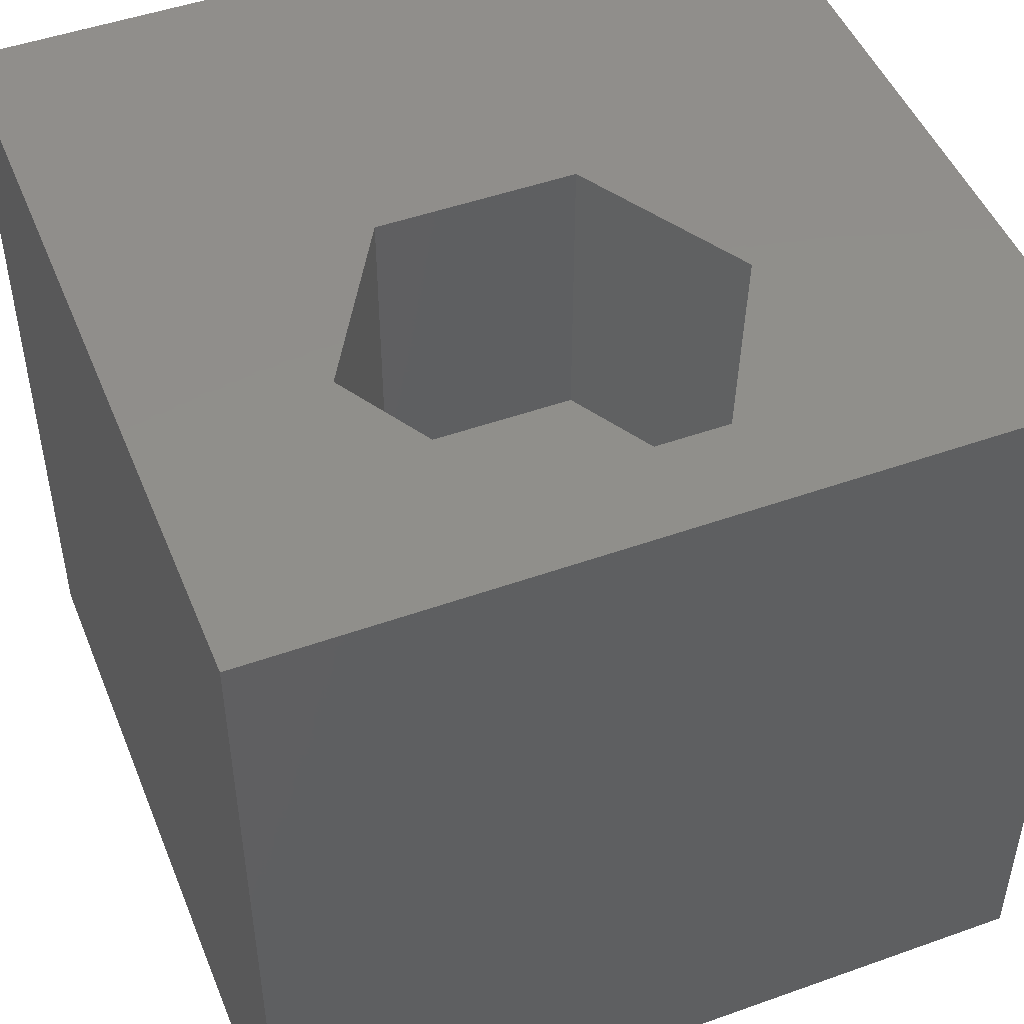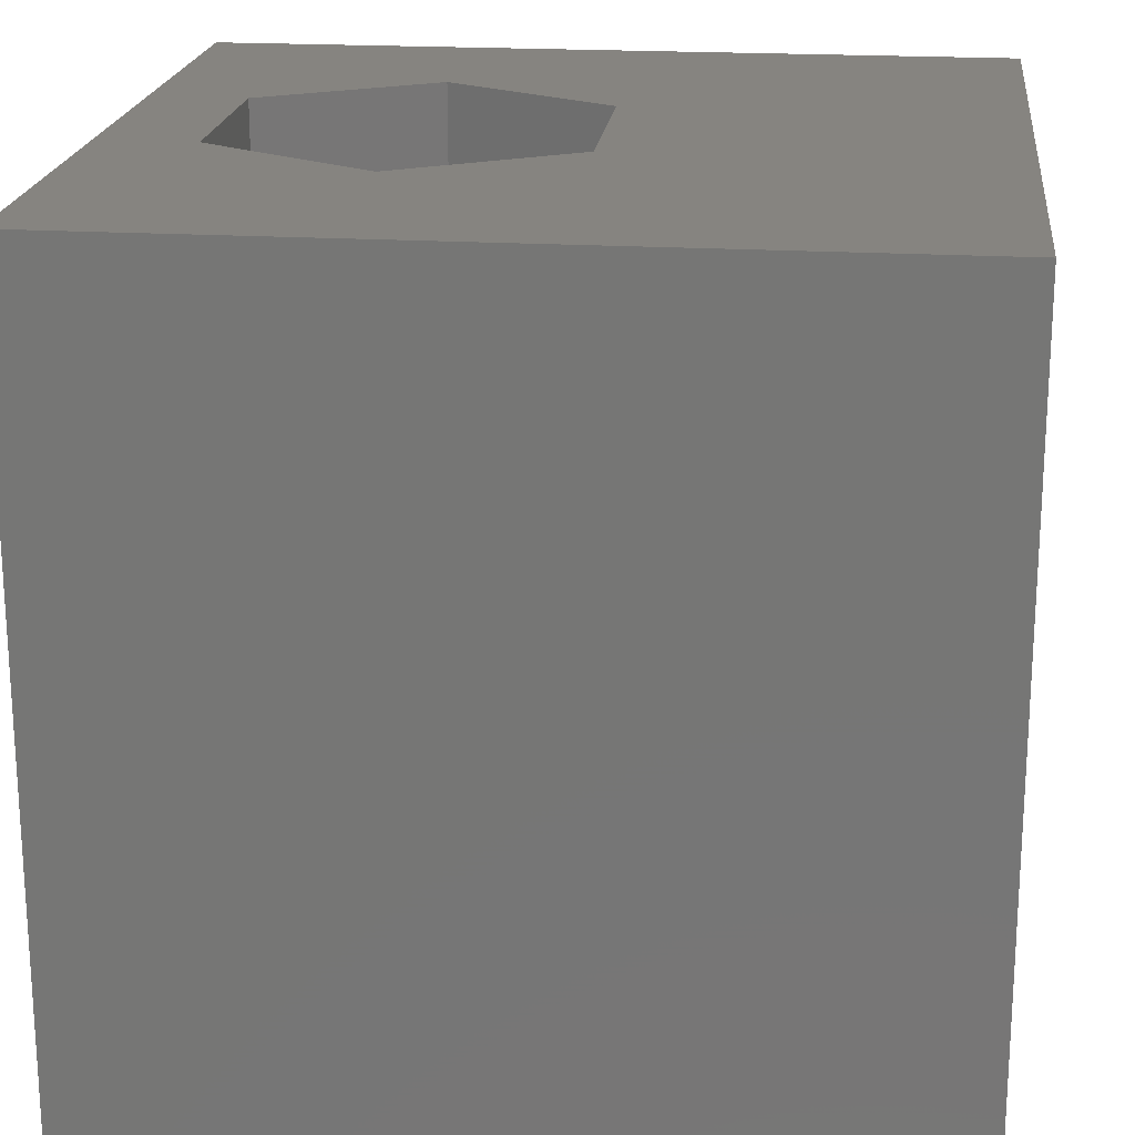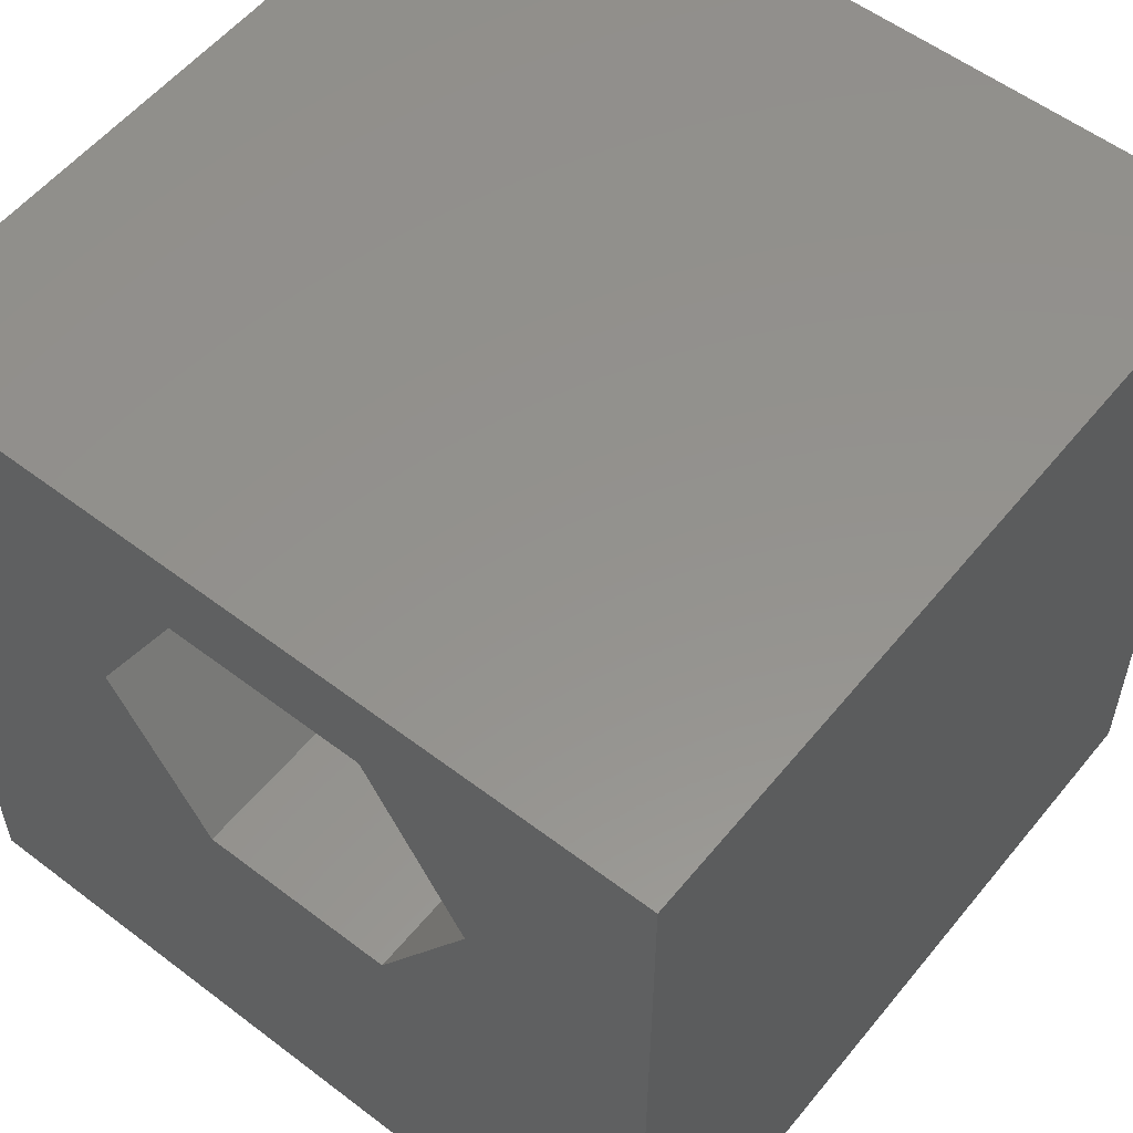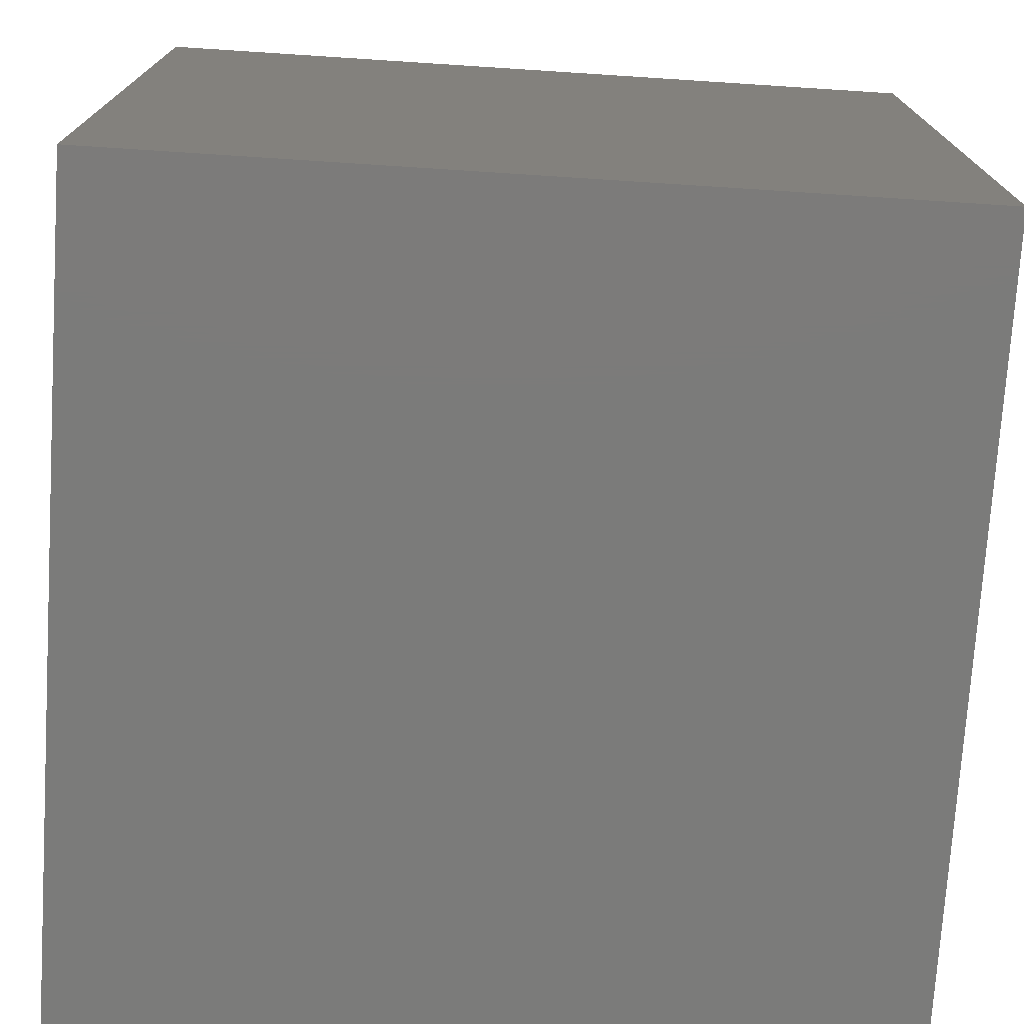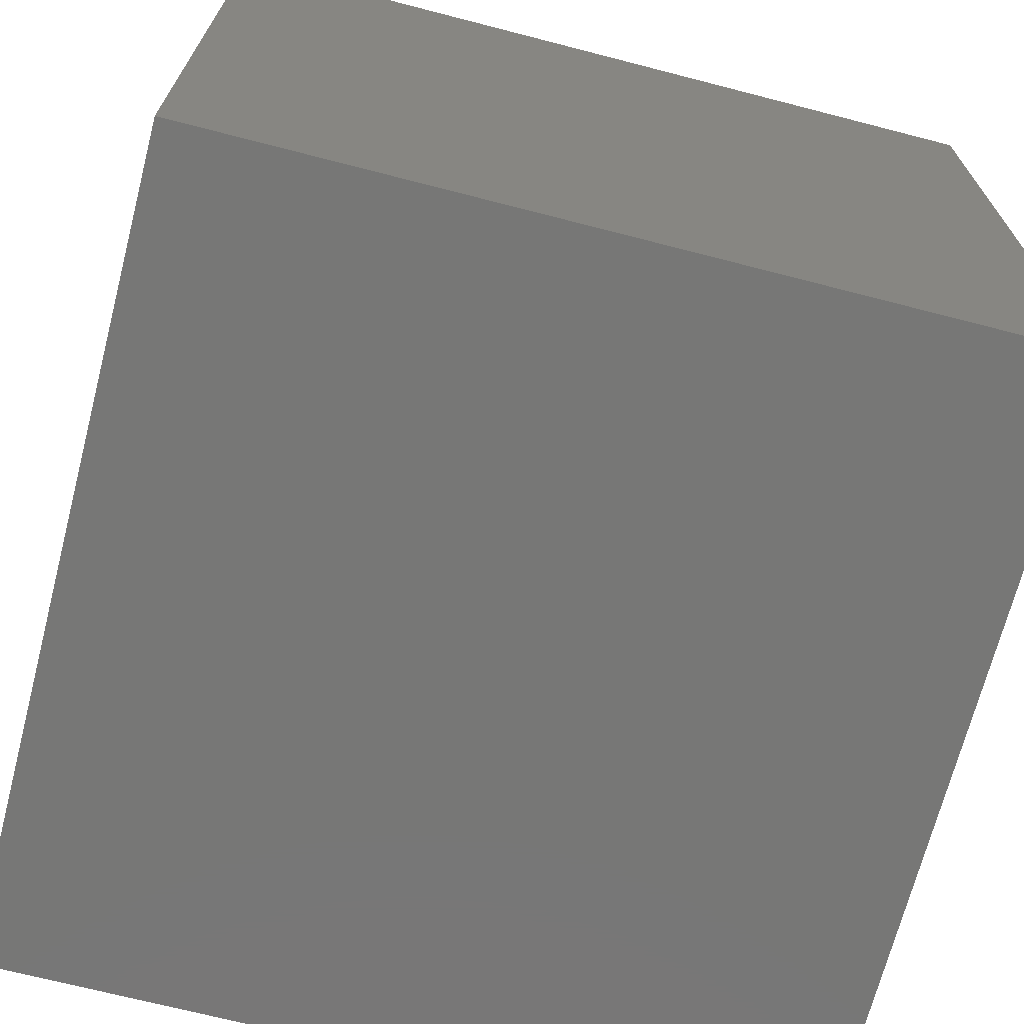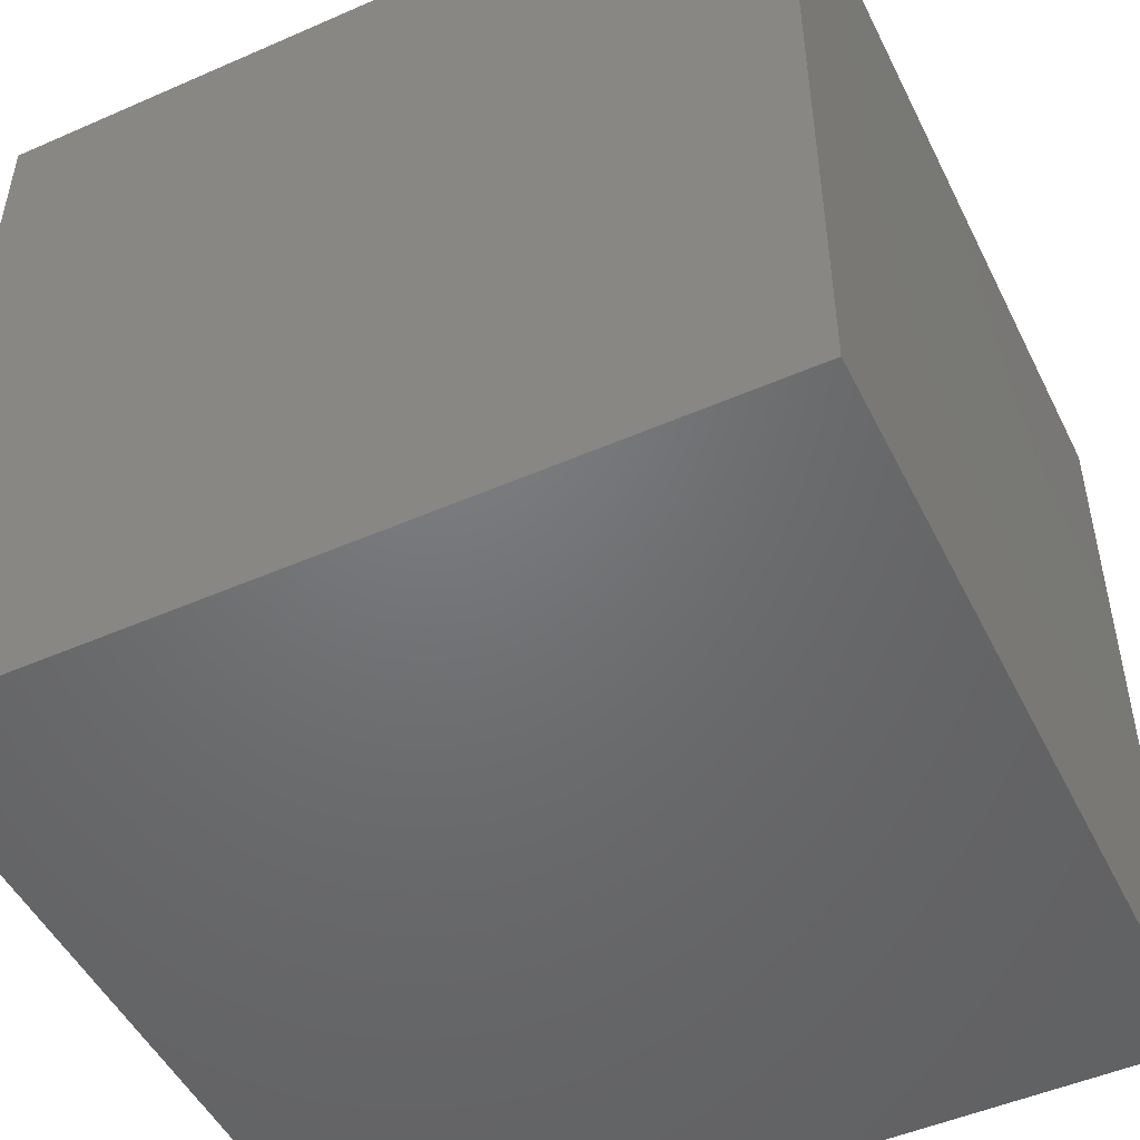
<metadata>
{"format":"stl","ext":"stl","renderer":"f3d","projection":"perspective","resolution":1024,"background":"white","views":[{"elev":48.4,"azim":158.3,"up":"+Z"},{"elev":20.1,"azim":-83.6,"up":"+Z"},{"elev":55.8,"azim":38.6,"up":"+Y"},{"elev":-74.4,"azim":86.3,"up":"+Z"},{"elev":-69.7,"azim":75.5,"up":"+Z"},{"elev":-49.5,"azim":-64.2,"up":"+Z"}]}
</metadata>
<code>
# stl→obj: 20 verts, 36 faces
v 0 10 10
v 0 10 0
v 0 0 10
v 0 0 0
v 10 10 10
v 7.711 6.722 10
v 10 0 10
v 6.495 4.615 10
v 4.062 4.615 10
v 2.846 6.722 10
v 4.062 8.829 10
v 6.495 8.829 10
v 10 10 0
v 10 0 0
v 2.846 6.722 6.303
v 4.062 8.829 6.303
v 6.495 8.829 6.303
v 7.711 6.722 6.303
v 6.495 4.615 6.303
v 4.062 4.615 6.303
f 1 2 3
f 3 2 4
f 5 6 7
f 7 6 8
f 7 8 3
f 8 9 3
f 3 9 10
f 3 10 1
f 1 10 11
f 1 11 5
f 5 11 12
f 5 12 6
f 13 5 14
f 14 5 7
f 2 13 4
f 4 13 14
f 5 13 1
f 1 13 2
f 14 7 4
f 4 7 3
f 15 16 10
f 10 16 11
f 16 17 11
f 11 17 12
f 17 18 12
f 12 18 6
f 18 19 6
f 6 19 8
f 19 20 8
f 8 20 9
f 20 15 9
f 9 15 10
f 20 19 15
f 15 19 18
f 15 18 16
f 16 18 17

</code>
